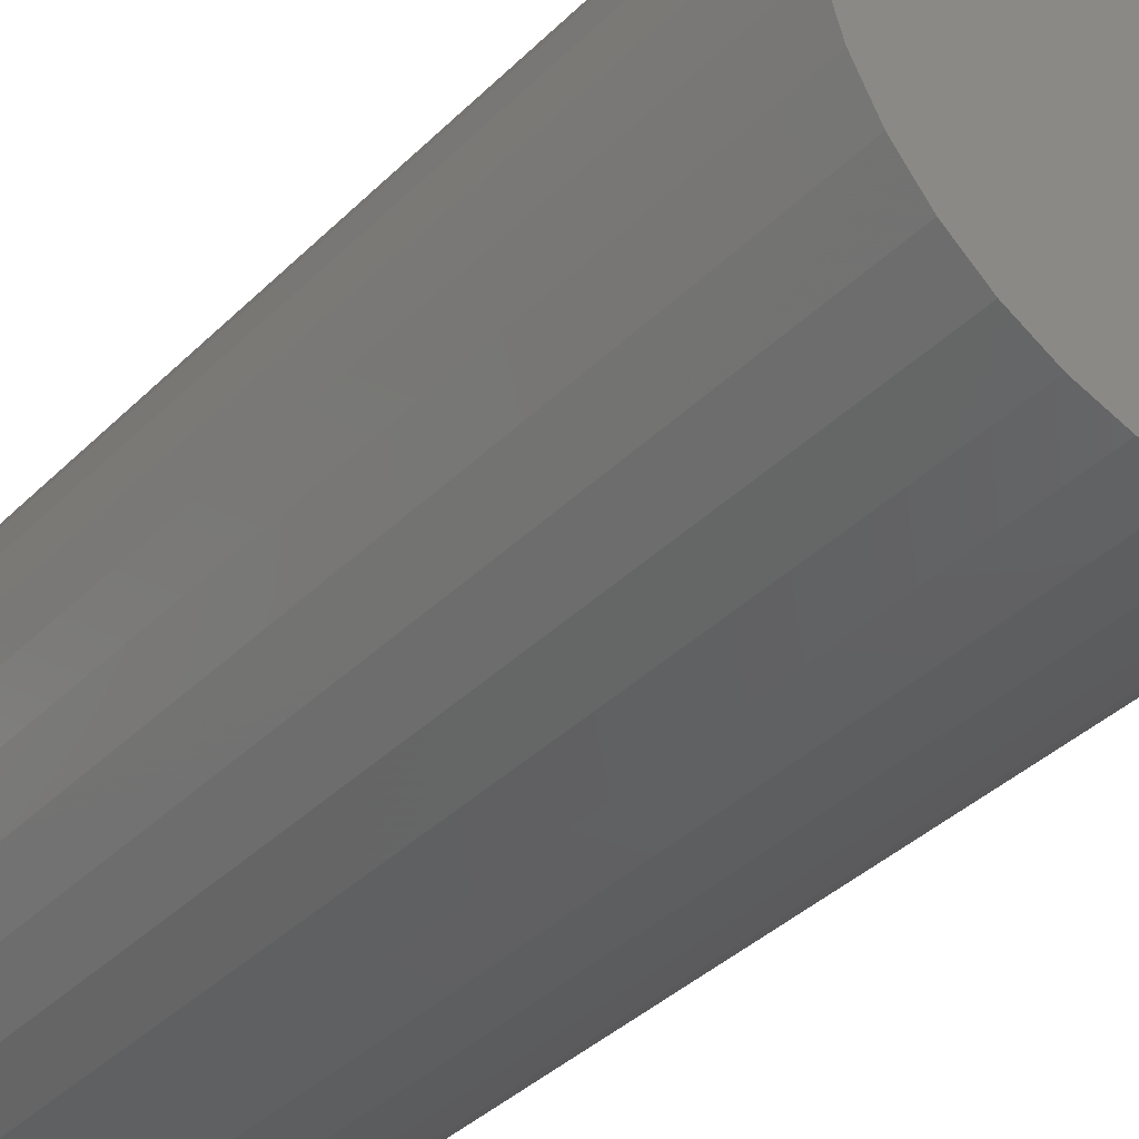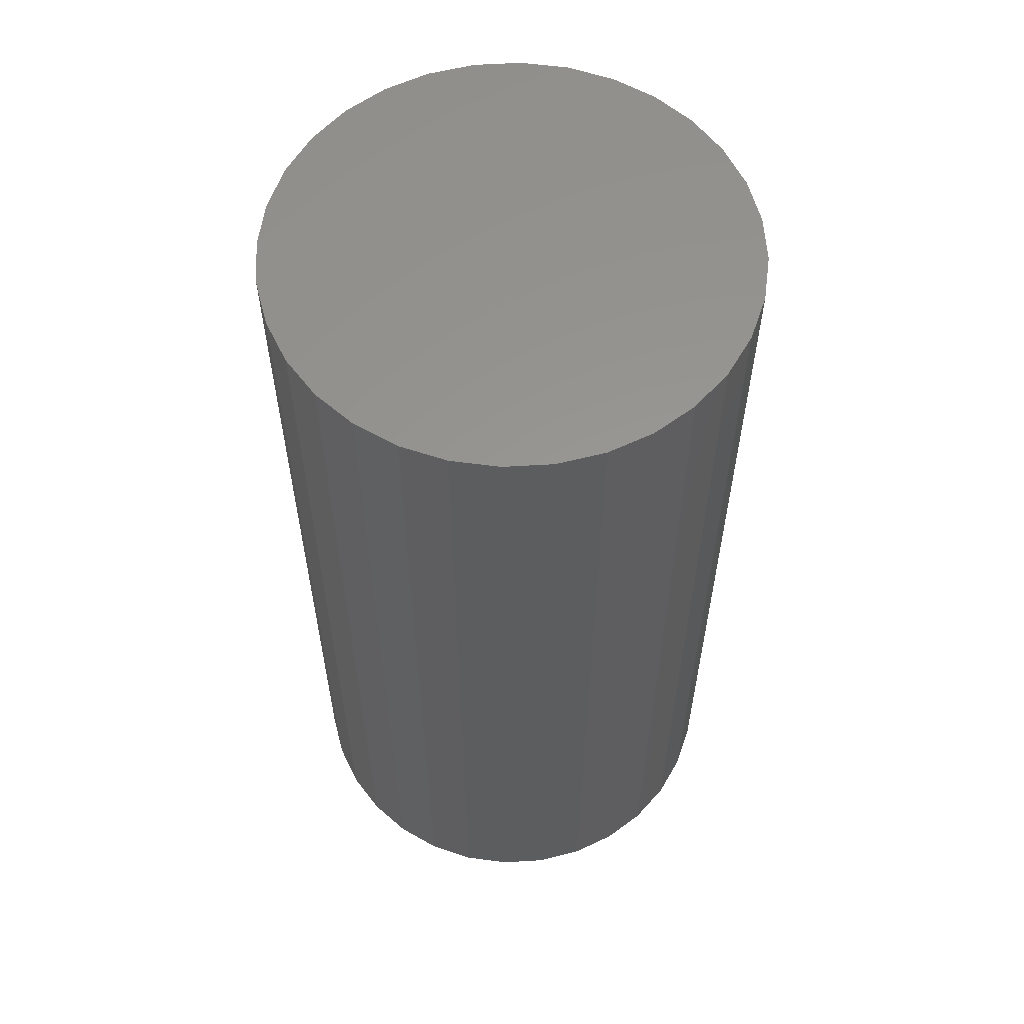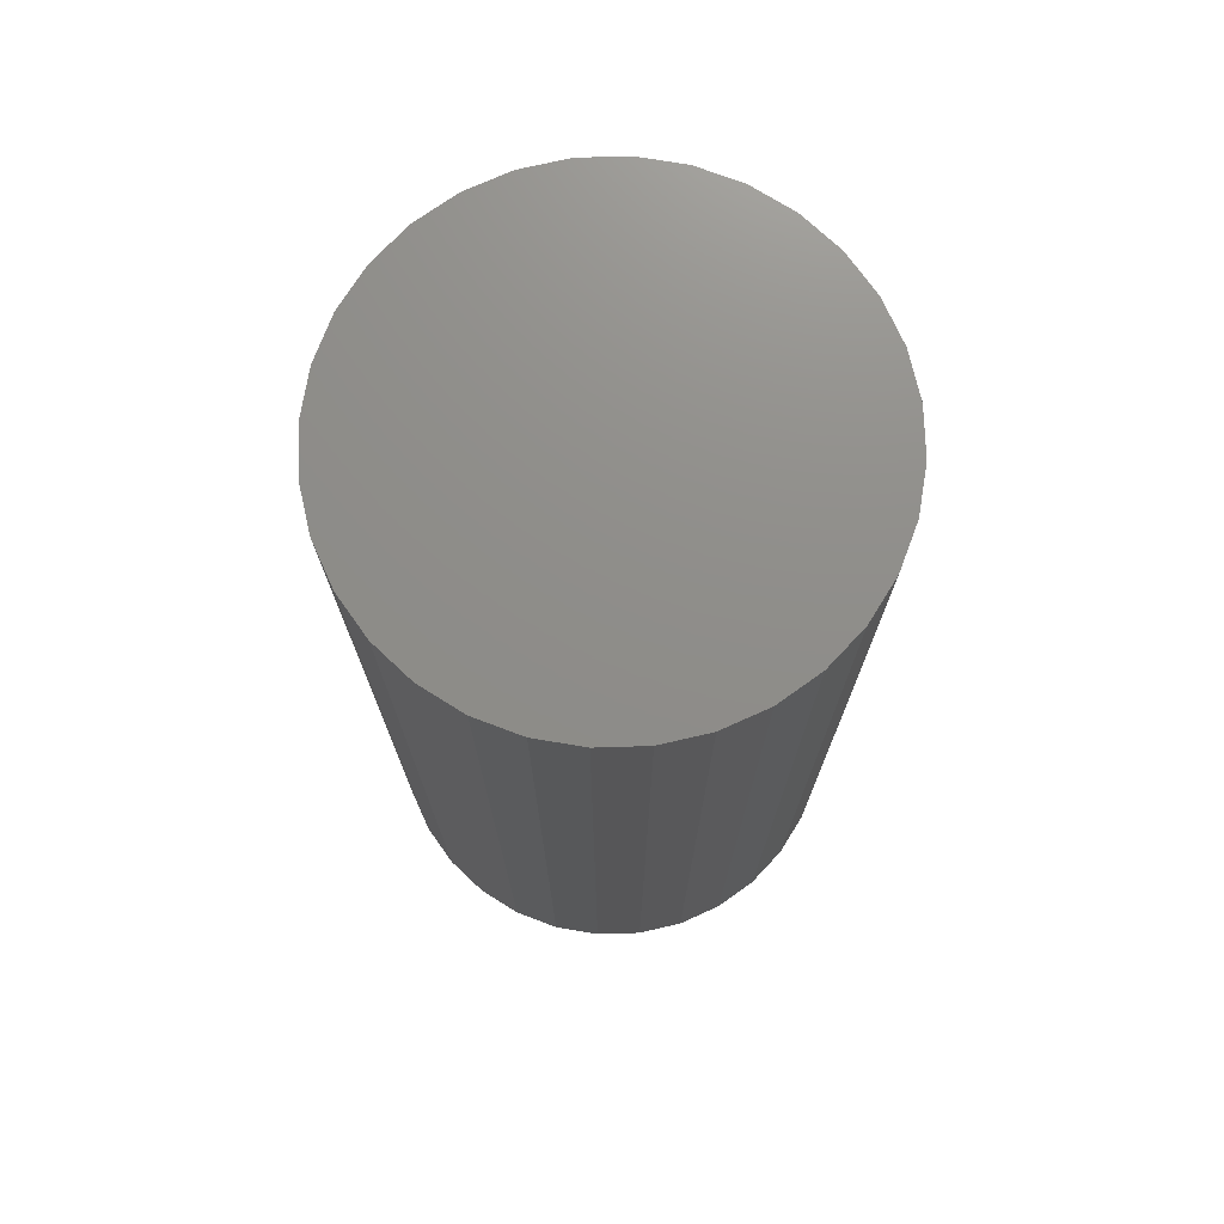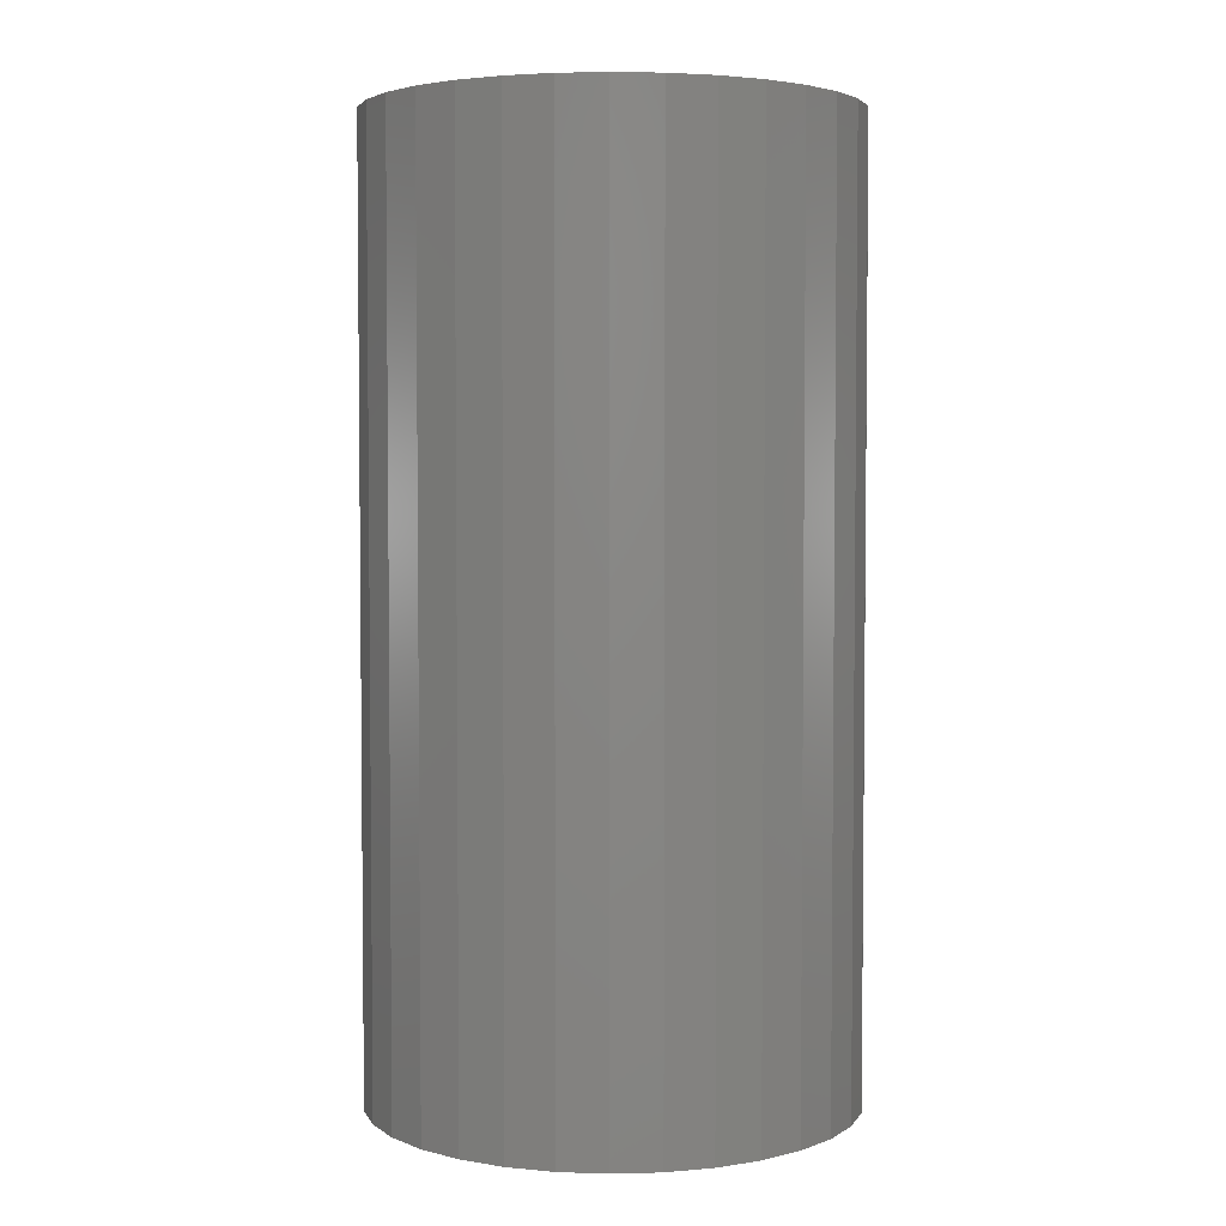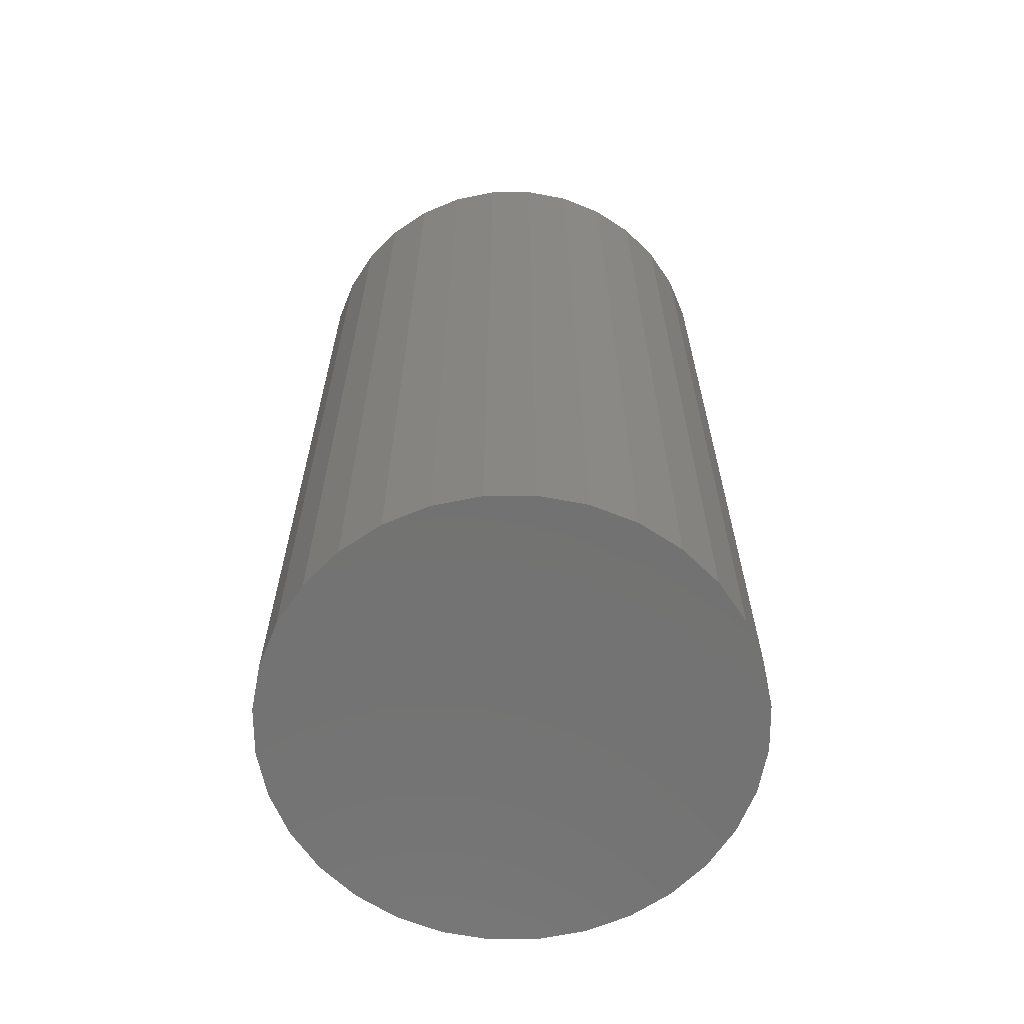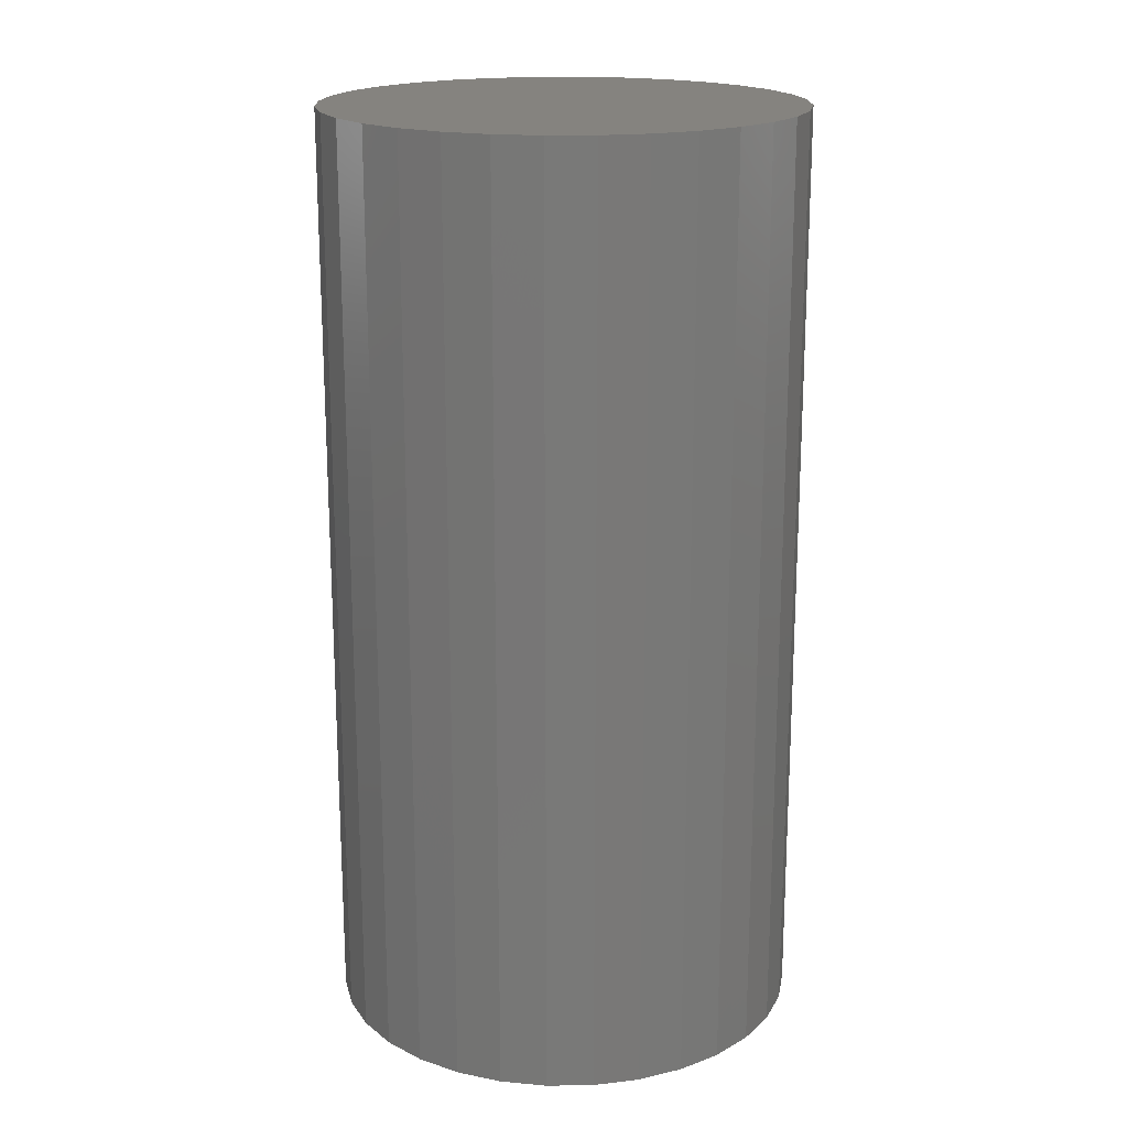
<metadata>
{"format":"stl","ext":"stl","renderer":"f3d","projection":"perspective","resolution":1024,"background":"white","views":[{"elev":-38.8,"azim":-39.6,"up":"+Y"},{"elev":58.7,"azim":103.4,"up":"+Z"},{"elev":73.9,"azim":15.1,"up":"+Z"},{"elev":3.7,"azim":68.2,"up":"+Z"},{"elev":-64.6,"azim":-162.7,"up":"+Z"},{"elev":18.6,"azim":105.4,"up":"+Z"}]}
</metadata>
<code>
# stl→obj: 64 verts, 124 faces
v -0.02361 0.1291 0.5156
v 0.02773 0.1291 0.5156
v 0.002056 0.1316 0.5156
v -0.0483 0.1216 0.5156
v 0.05241 0.1216 0.5156
v -0.07105 0.1094 0.5156
v 0.07516 0.1094 0.5156
v 0.07516 -0.1094 0.5156
v -0.0483 -0.1216 0.5156
v 0.05241 -0.1216 0.5156
v -0.02361 -0.1291 0.5156
v 0.02773 -0.1291 0.5156
v 0.002056 -0.1316 0.5156
v 0.0951 0.09304 0.5156
v -0.09098 0.09304 0.5156
v 0.1115 0.0731 0.5156
v -0.1073 0.0731 0.5156
v 0.1236 0.05035 0.5156
v -0.1195 0.05035 0.5156
v 0.1311 0.02567 0.5156
v -0.127 0.02567 0.5156
v 0.1336 0 0.5156
v -0.1295 1.611e-17 0.5156
v 0.1311 -0.02567 0.5156
v -0.127 -0.02567 0.5156
v 0.1236 -0.05035 0.5156
v -0.1195 -0.05035 0.5156
v 0.1115 -0.0731 0.5156
v -0.1073 -0.0731 0.5156
v 0.0951 -0.09304 0.5156
v -0.09098 -0.09304 0.5156
v -0.07105 -0.1094 0.5156
v 0.002056 0.1316 0
v 0.02773 0.1291 0
v -0.02361 0.1291 0
v -0.0483 0.1216 0
v 0.05241 0.1216 0
v -0.07105 0.1094 0
v 0.07516 0.1094 0
v 0.05241 -0.1216 0
v -0.0483 -0.1216 0
v 0.07516 -0.1094 0
v -0.02361 -0.1291 0
v 0.02773 -0.1291 0
v 0.002056 -0.1316 0
v -0.07105 -0.1094 0
v -0.09098 -0.09304 0
v 0.0951 -0.09304 0
v -0.1073 -0.0731 0
v 0.1115 -0.0731 0
v -0.1195 -0.05035 0
v 0.1236 -0.05035 0
v -0.127 -0.02567 0
v 0.1311 -0.02567 0
v -0.1295 1.611e-17 0
v 0.1336 0 0
v -0.127 0.02567 0
v 0.1311 0.02567 0
v -0.1195 0.05035 0
v 0.1236 0.05035 0
v -0.1073 0.0731 0
v 0.1115 0.0731 0
v -0.09098 0.09304 0
v 0.0951 0.09304 0
f 1 2 3
f 2 1 4
f 2 4 5
f 5 4 6
f 5 6 7
f 8 9 10
f 10 9 11
f 10 11 12
f 12 11 13
f 7 6 14
f 14 6 15
f 14 15 16
f 16 15 17
f 16 17 18
f 18 17 19
f 18 19 20
f 20 19 21
f 20 21 22
f 22 21 23
f 22 23 24
f 24 23 25
f 24 25 26
f 26 25 27
f 26 27 28
f 28 27 29
f 28 29 30
f 30 29 31
f 30 31 8
f 8 31 32
f 8 32 9
f 33 34 35
f 36 35 34
f 37 36 34
f 38 36 37
f 39 38 37
f 40 41 42
f 43 41 40
f 44 43 40
f 45 43 44
f 41 46 42
f 42 46 47
f 42 47 48
f 48 47 49
f 48 49 50
f 50 49 51
f 50 51 52
f 52 51 53
f 52 53 54
f 54 53 55
f 54 55 56
f 56 55 57
f 56 57 58
f 58 57 59
f 58 59 60
f 60 59 61
f 60 61 62
f 62 61 63
f 62 63 64
f 64 63 38
f 64 38 39
f 56 22 54
f 54 22 24
f 54 24 52
f 52 24 26
f 52 26 50
f 50 26 28
f 50 28 48
f 48 28 30
f 48 30 42
f 42 30 8
f 42 8 40
f 40 8 10
f 40 10 44
f 44 10 12
f 44 12 45
f 45 12 13
f 45 13 43
f 43 13 11
f 43 11 41
f 41 11 9
f 41 9 46
f 46 9 32
f 46 32 47
f 47 32 31
f 47 31 49
f 49 31 29
f 49 29 51
f 51 29 27
f 51 27 53
f 53 27 25
f 53 25 55
f 55 25 23
f 55 23 57
f 57 23 21
f 57 21 59
f 59 21 19
f 59 19 61
f 61 19 17
f 61 17 63
f 63 17 15
f 63 15 38
f 38 15 6
f 38 6 36
f 36 6 4
f 36 4 35
f 35 4 1
f 35 1 33
f 33 1 3
f 33 3 34
f 34 3 2
f 34 2 37
f 37 2 5
f 37 5 39
f 39 5 7
f 39 7 64
f 64 7 14
f 64 14 62
f 62 14 16
f 62 16 60
f 60 16 18
f 60 18 58
f 58 18 20
f 58 20 56
f 56 20 22

</code>
